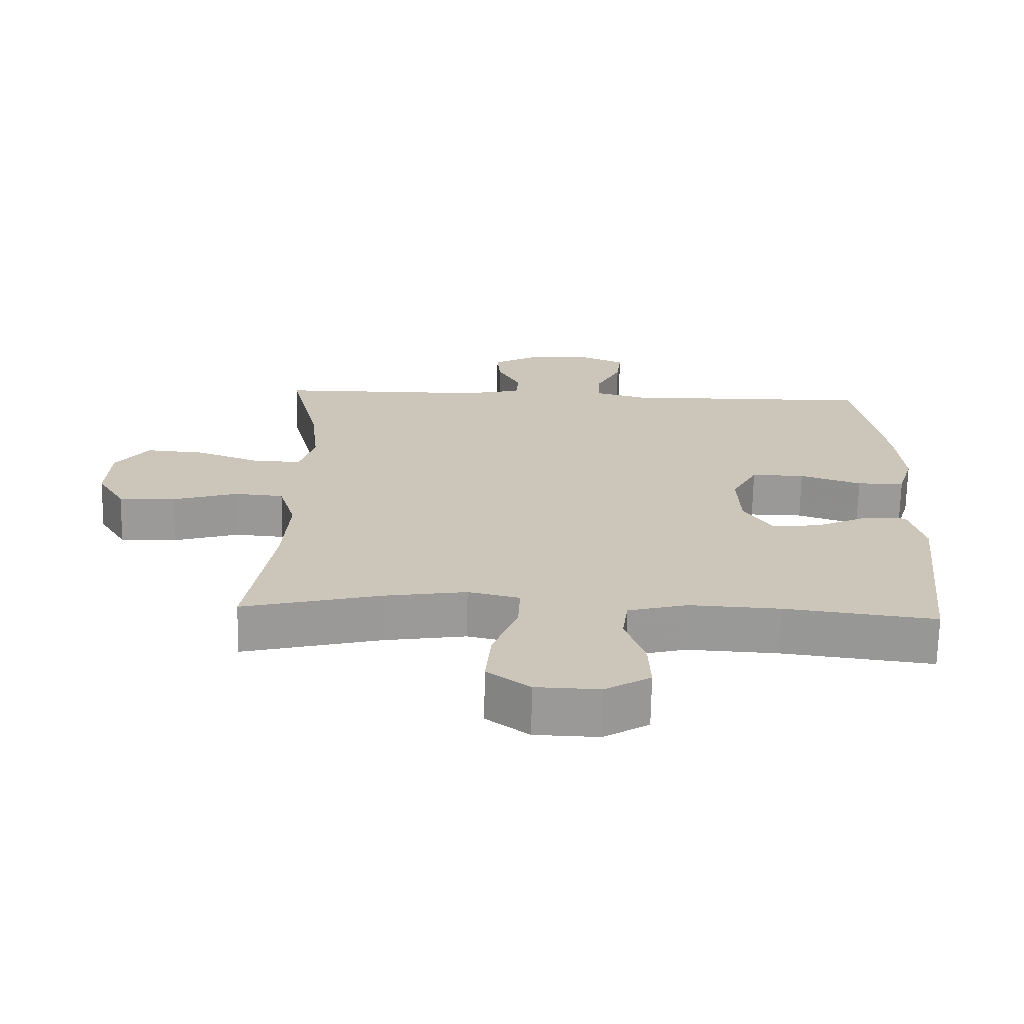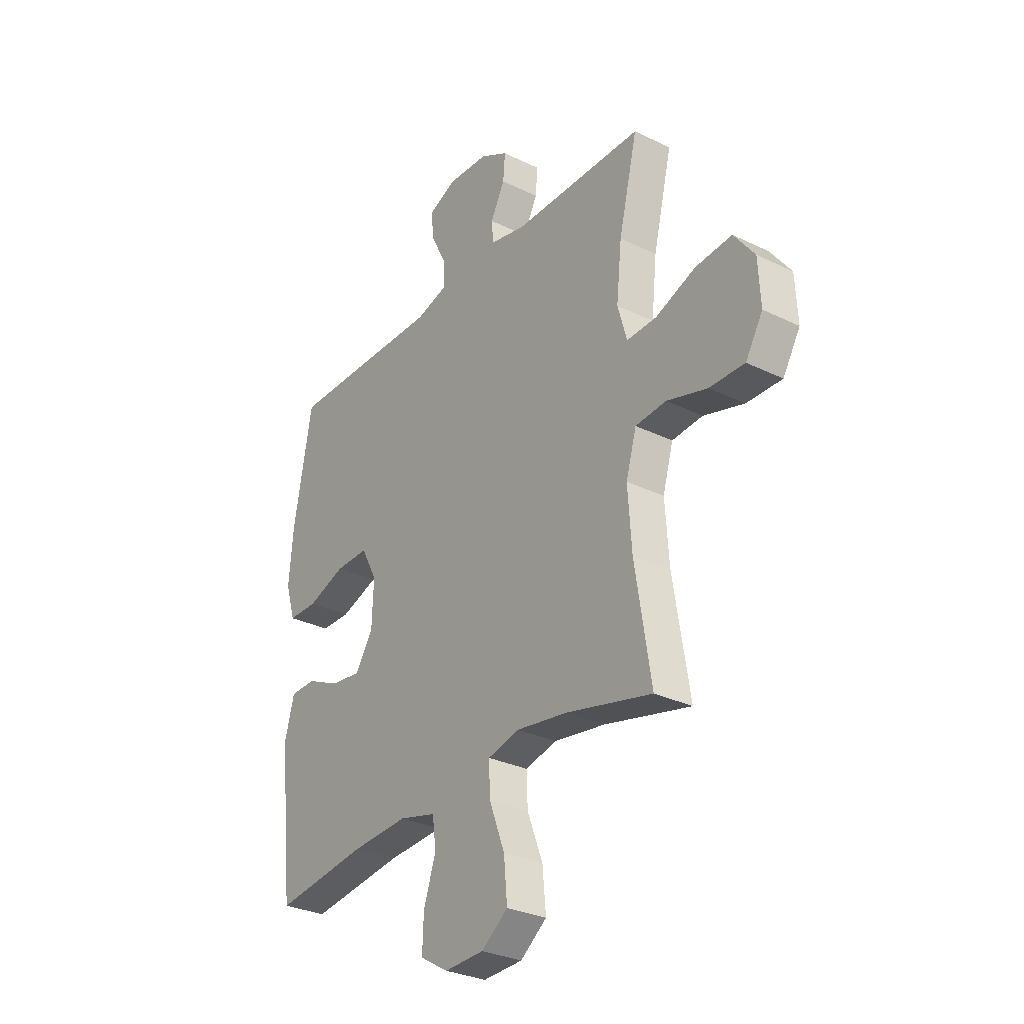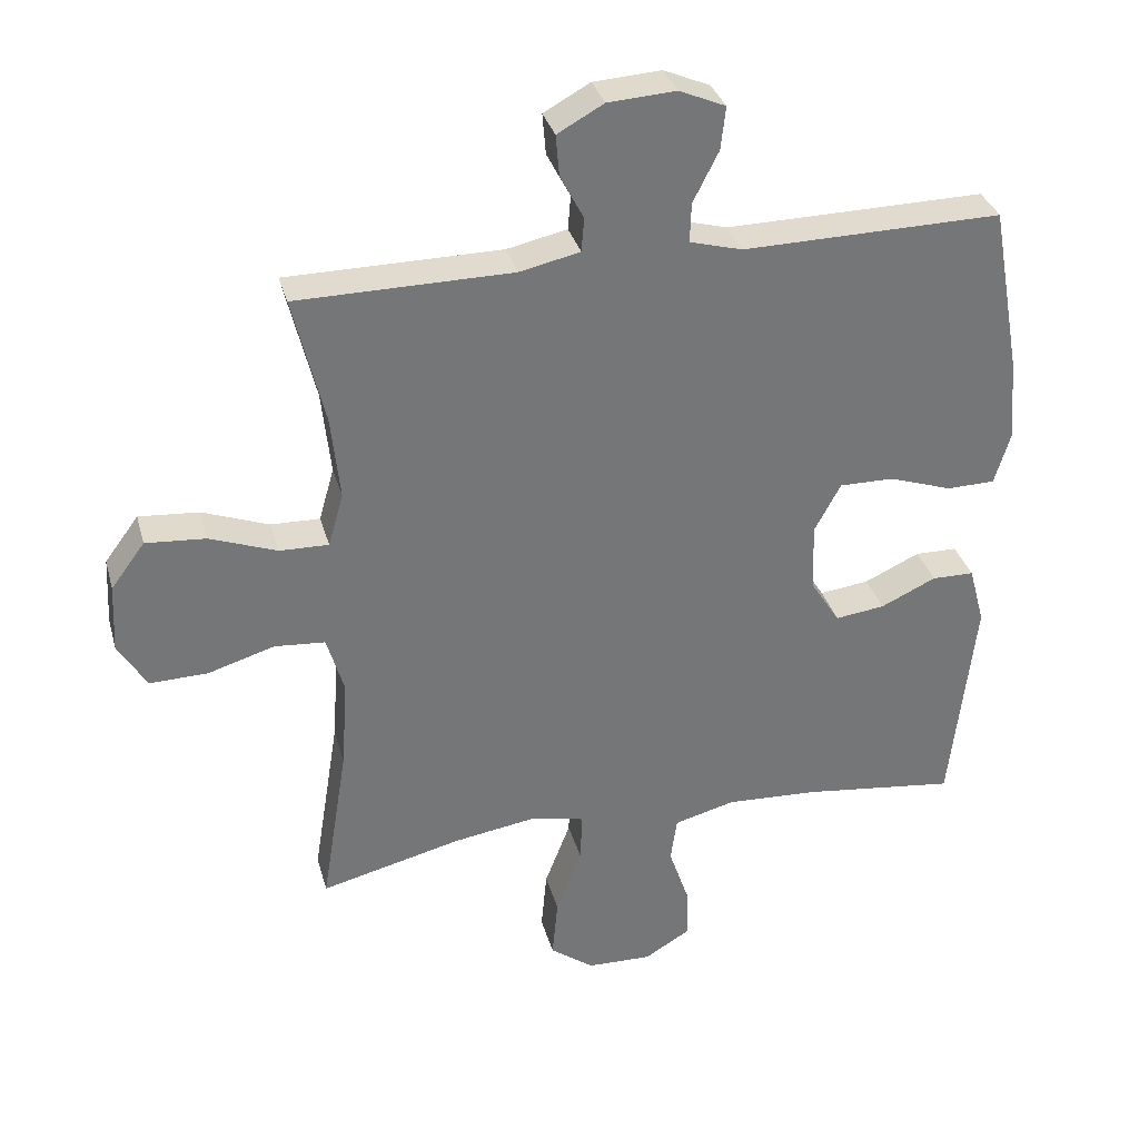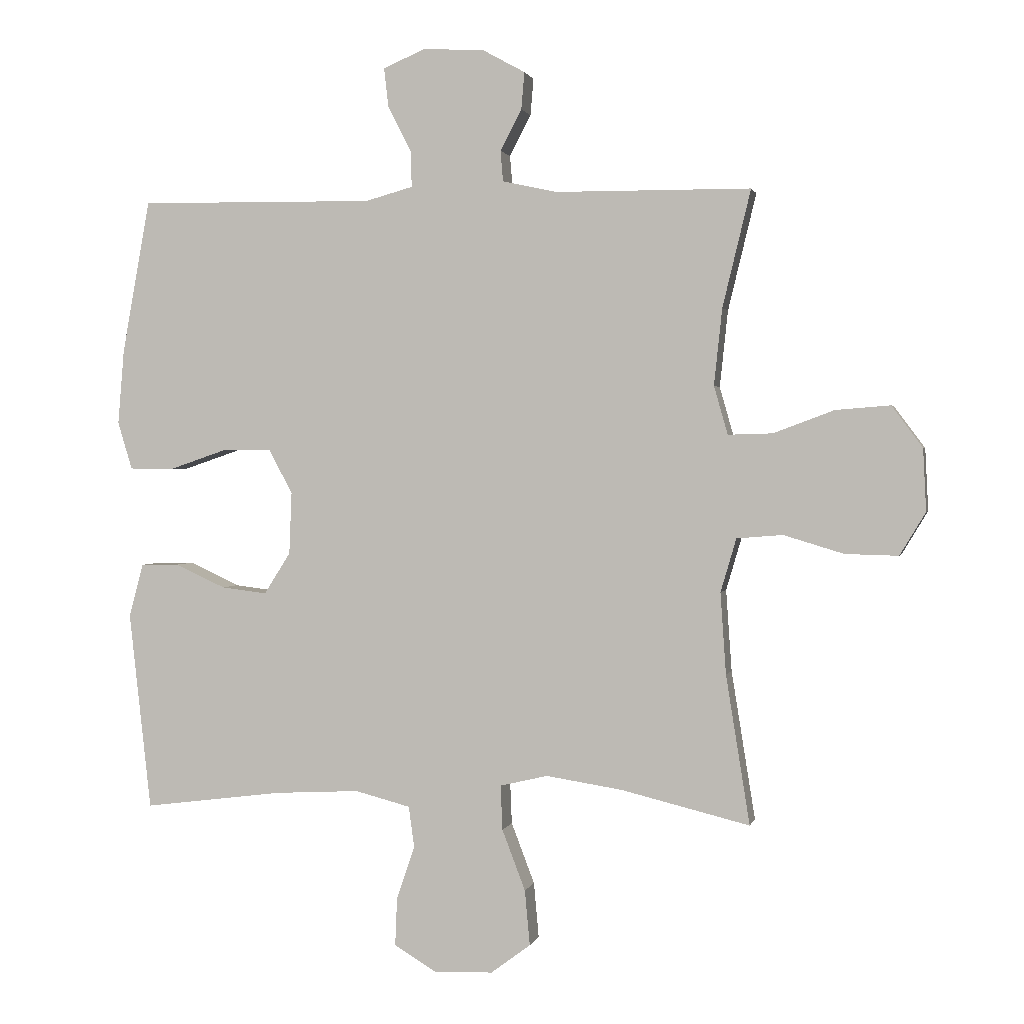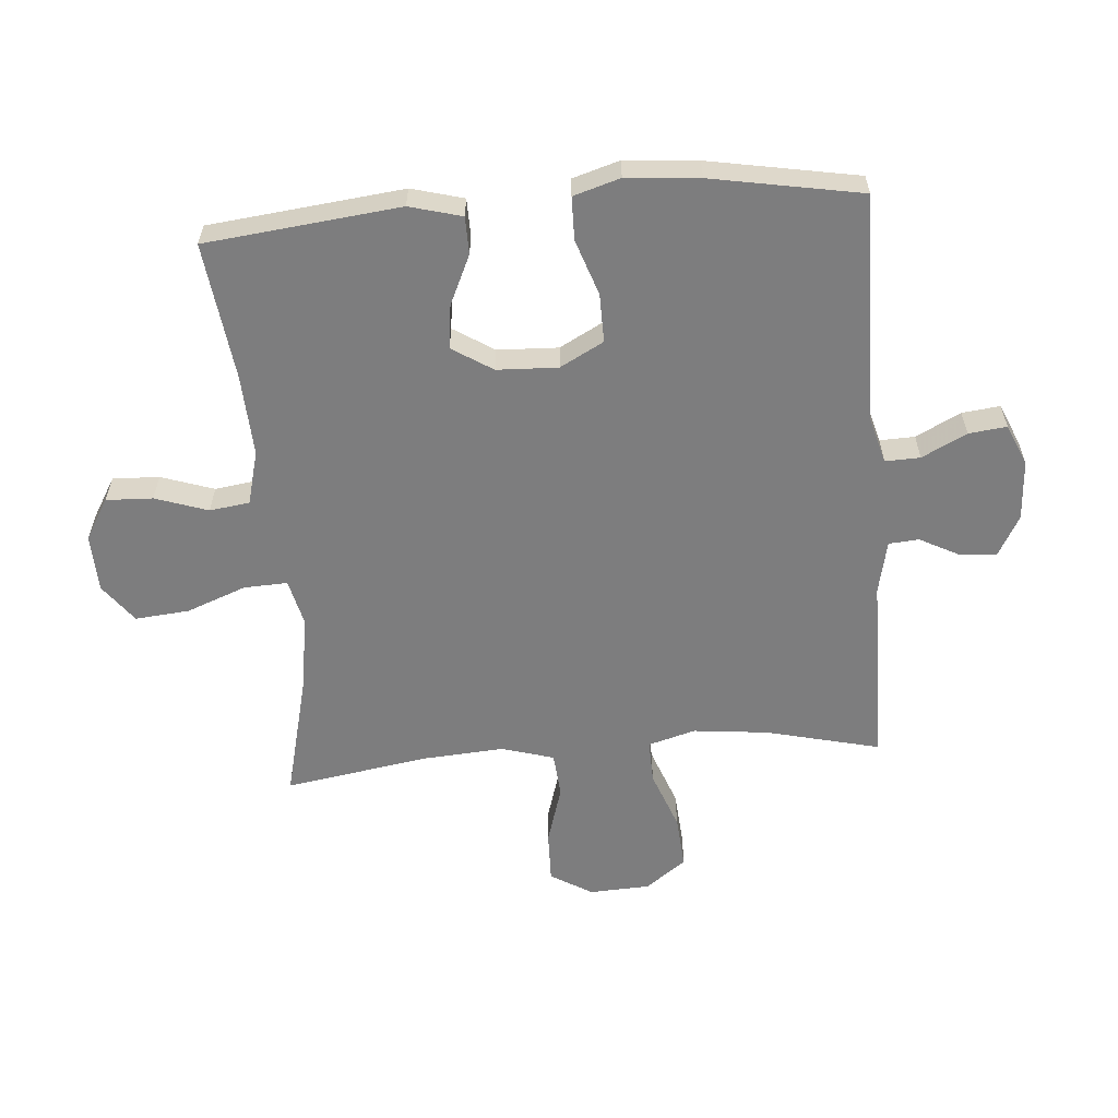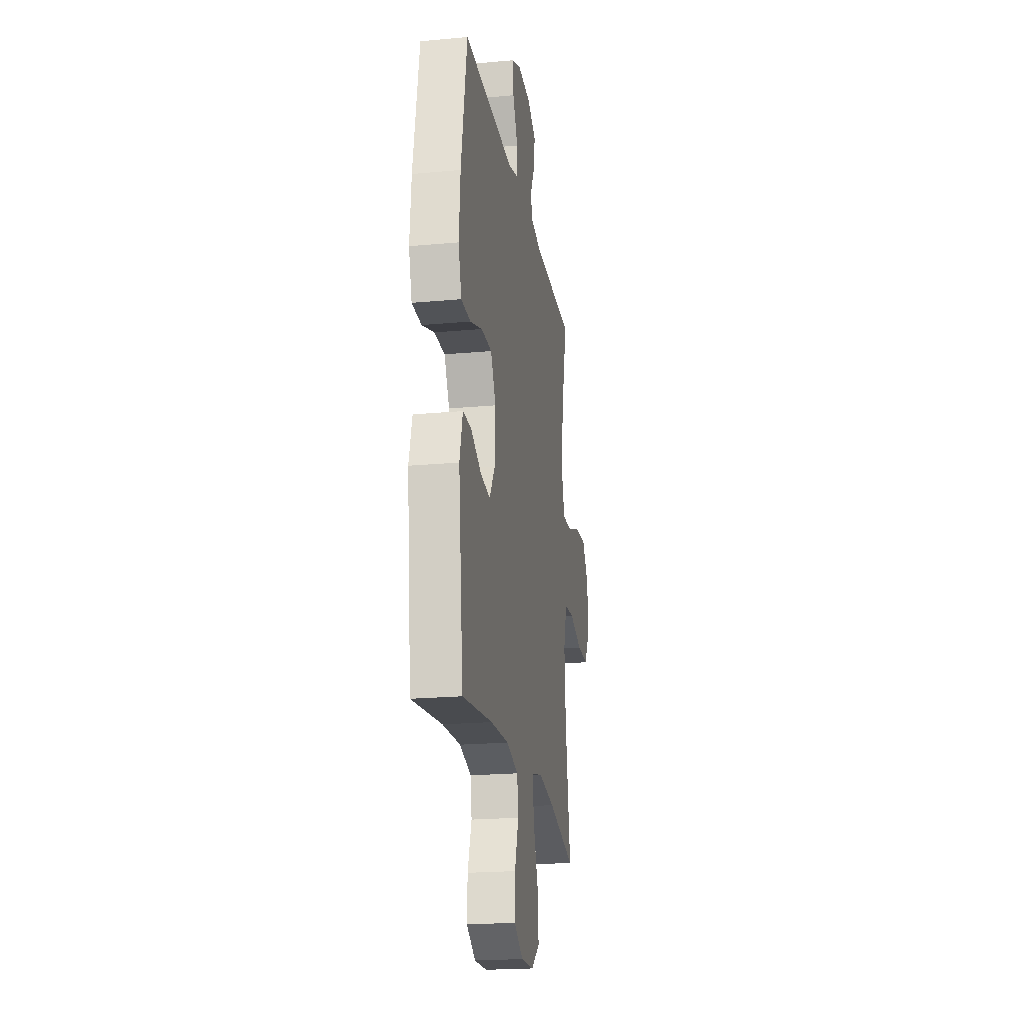
<metadata>
{"format":"obj","ext":"obj","renderer":"f3d","projection":"perspective","resolution":1024,"background":"white","views":[{"elev":-69.2,"azim":178.9,"up":"+Z"},{"elev":-30.3,"azim":54.7,"up":"+Z"},{"elev":33.5,"azim":165.1,"up":"+Z"},{"elev":1.3,"azim":12.5,"up":"+Z"},{"elev":-59.1,"azim":-85.4,"up":"+Y"},{"elev":-21.0,"azim":-80.6,"up":"+Z"}]}
</metadata>
<code>
v -0.5 0.07 -0.5
v -0.535 0.07 -0.184
v -0.512 0.07 -0.099
v -0.451 0.07 -0.098
v -0.371 0.07 -0.135
v -0.299 0.07 -0.144
v -0.257 0.07 -0.078
v -0.253 0.07 0.021
v -0.291 0.07 0.092
v -0.37 0.07 0.091
v -0.461 0.07 0.06
v -0.531 0.07 0.061
v -0.554 0.07 0.137
v -0.544 0.07 0.256
v -0.5 0.07 0.5
v -0.125 0.07 0.495
v -0.049 0.07 0.516
v -0.051 0.07 0.573
v -0.088 0.07 0.646
v -0.095 0.07 0.708
v -0.028 0.07 0.737
v 0.07 0.07 0.731
v 0.137 0.07 0.694
v 0.132 0.07 0.635
v 0.098 0.07 0.57
v 0.102 0.07 0.521
v 0.189 0.07 0.502
v 0.5 0.07 0.5
v 0.455 0.07 0.314
v 0.442 0.07 0.192
v 0.464 0.07 0.115
v 0.535 0.07 0.117
v 0.631 0.07 0.153
v 0.718 0.07 0.16
v 0.767 0.07 0.094
v 0.772 0.07 -0.005
v 0.731 0.07 -0.073
v 0.647 0.07 -0.071
v 0.551 0.07 -0.042
v 0.478 0.07 -0.048
v 0.453 0.07 -0.133
v 0.462 0.07 -0.263
v 0.5 0.07 -0.5
v 0.296 0.07 -0.45
v 0.174 0.07 -0.431
v 0.098 0.07 -0.449
v 0.101 0.07 -0.52
v 0.138 0.07 -0.617
v 0.146 0.07 -0.705
v 0.083 0.07 -0.752
v -0.011 0.07 -0.755
v -0.078 0.07 -0.715
v -0.075 0.07 -0.639
v -0.046 0.07 -0.553
v -0.055 0.07 -0.488
v -0.143 0.07 -0.465
v -0.277 0.07 -0.472
v -0.5 0 -0.5
v -0.535 0 -0.184
v -0.512 0 -0.099
v -0.451 0 -0.098
v -0.371 0 -0.135
v -0.299 0 -0.144
v -0.257 0 -0.078
v -0.253 0 0.021
v -0.291 0 0.092
v -0.37 0 0.091
v -0.461 0 0.06
v -0.531 0 0.061
v -0.554 0 0.137
v -0.544 0 0.256
v -0.5 0 0.5
v -0.125 0 0.495
v -0.049 0 0.516
v -0.051 0 0.573
v -0.088 0 0.646
v -0.095 0 0.708
v -0.028 0 0.737
v 0.07 0 0.731
v 0.137 0 0.694
v 0.132 0 0.635
v 0.098 0 0.57
v 0.102 0 0.521
v 0.189 0 0.502
v 0.5 0 0.5
v 0.455 0 0.314
v 0.442 0 0.192
v 0.464 0 0.115
v 0.535 0 0.117
v 0.631 0 0.153
v 0.718 0 0.16
v 0.767 0 0.094
v 0.772 0 -0.005
v 0.731 0 -0.073
v 0.647 0 -0.071
v 0.551 0 -0.042
v 0.478 0 -0.048
v 0.453 0 -0.133
v 0.462 0 -0.263
v 0.5 0 -0.5
v 0.296 0 -0.45
v 0.174 0 -0.431
v 0.098 0 -0.449
v 0.101 0 -0.52
v 0.138 0 -0.617
v 0.146 0 -0.705
v 0.083 0 -0.752
v -0.011 0 -0.755
v -0.078 0 -0.715
v -0.075 0 -0.639
v -0.046 0 -0.553
v -0.055 0 -0.488
v -0.143 0 -0.465
v -0.277 0 -0.472
f 51 52 53 54
f 51 54 55
f 50 51 55
f 47 48 49 50
f 46 47 50 55
f 42 43 44
f 41 42 44 45
f 40 41 45 46
f 36 37 38 39
f 36 39 40
f 35 36 40
f 32 33 34 35
f 31 32 35 40
f 30 31 40 46
f 27 28 29
f 26 27 29 30
f 22 23 24 25
f 22 25 26
f 21 22 26
f 18 19 20 21
f 17 18 21 26
f 16 17 26 30
f 10 11 12 13
f 9 10 13 14
f 2 3 4 5
f 57 1 2 5
f 56 57 5 6
f 9 14 15 16
f 8 9 16 30
f 7 8 30 46
f 46 55 56
f 6 7 46 56
f 111 110 109 108
f 112 111 108
f 112 108 107
f 107 106 105 104
f 112 107 104 103
f 101 100 99
f 102 101 99 98
f 103 102 98 97
f 96 95 94 93
f 97 96 93
f 97 93 92
f 92 91 90 89
f 97 92 89 88
f 103 97 88 87
f 86 85 84
f 87 86 84 83
f 82 81 80 79
f 83 82 79
f 83 79 78
f 78 77 76 75
f 83 78 75 74
f 87 83 74 73
f 70 69 68 67
f 71 70 67 66
f 62 61 60 59
f 62 59 58 114
f 63 62 114 113
f 73 72 71 66
f 87 73 66 65
f 103 87 65 64
f 113 112 103
f 113 103 64 63
f 1 58 59 2
f 2 59 60 3
f 3 60 61 4
f 4 61 62 5
f 5 62 63 6
f 6 63 64 7
f 7 64 65 8
f 8 65 66 9
f 9 66 67 10
f 10 67 68 11
f 11 68 69 12
f 12 69 70 13
f 13 70 71 14
f 14 71 72 15
f 15 72 73 16
f 16 73 74 17
f 17 74 75 18
f 18 75 76 19
f 19 76 77 20
f 20 77 78 21
f 21 78 79 22
f 22 79 80 23
f 23 80 81 24
f 24 81 82 25
f 25 82 83 26
f 26 83 84 27
f 27 84 85 28
f 28 85 86 29
f 29 86 87 30
f 30 87 88 31
f 31 88 89 32
f 32 89 90 33
f 33 90 91 34
f 34 91 92 35
f 35 92 93 36
f 36 93 94 37
f 37 94 95 38
f 38 95 96 39
f 39 96 97 40
f 40 97 98 41
f 41 98 99 42
f 42 99 100 43
f 43 100 101 44
f 44 101 102 45
f 45 102 103 46
f 46 103 104 47
f 47 104 105 48
f 48 105 106 49
f 49 106 107 50
f 50 107 108 51
f 51 108 109 52
f 52 109 110 53
f 53 110 111 54
f 54 111 112 55
f 55 112 113 56
f 56 113 114 57
f 57 114 58 1

</code>
